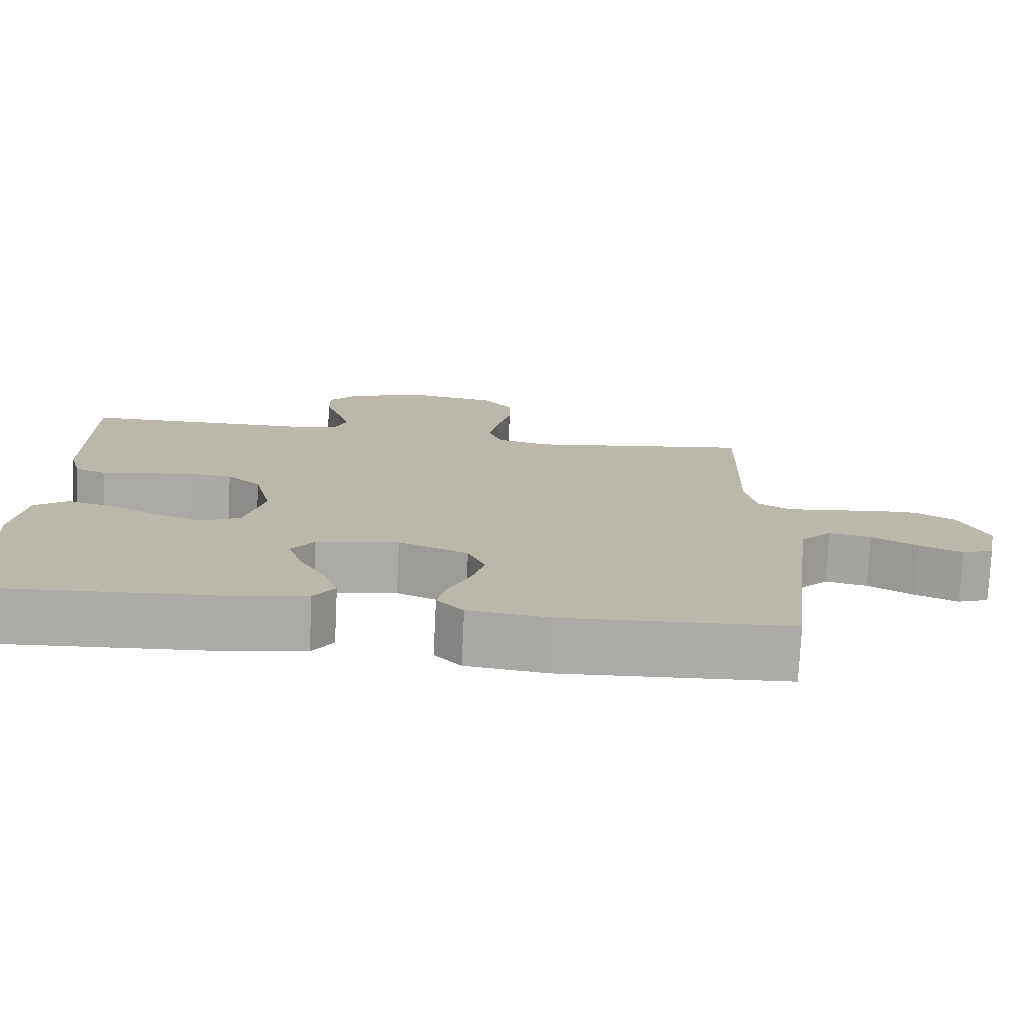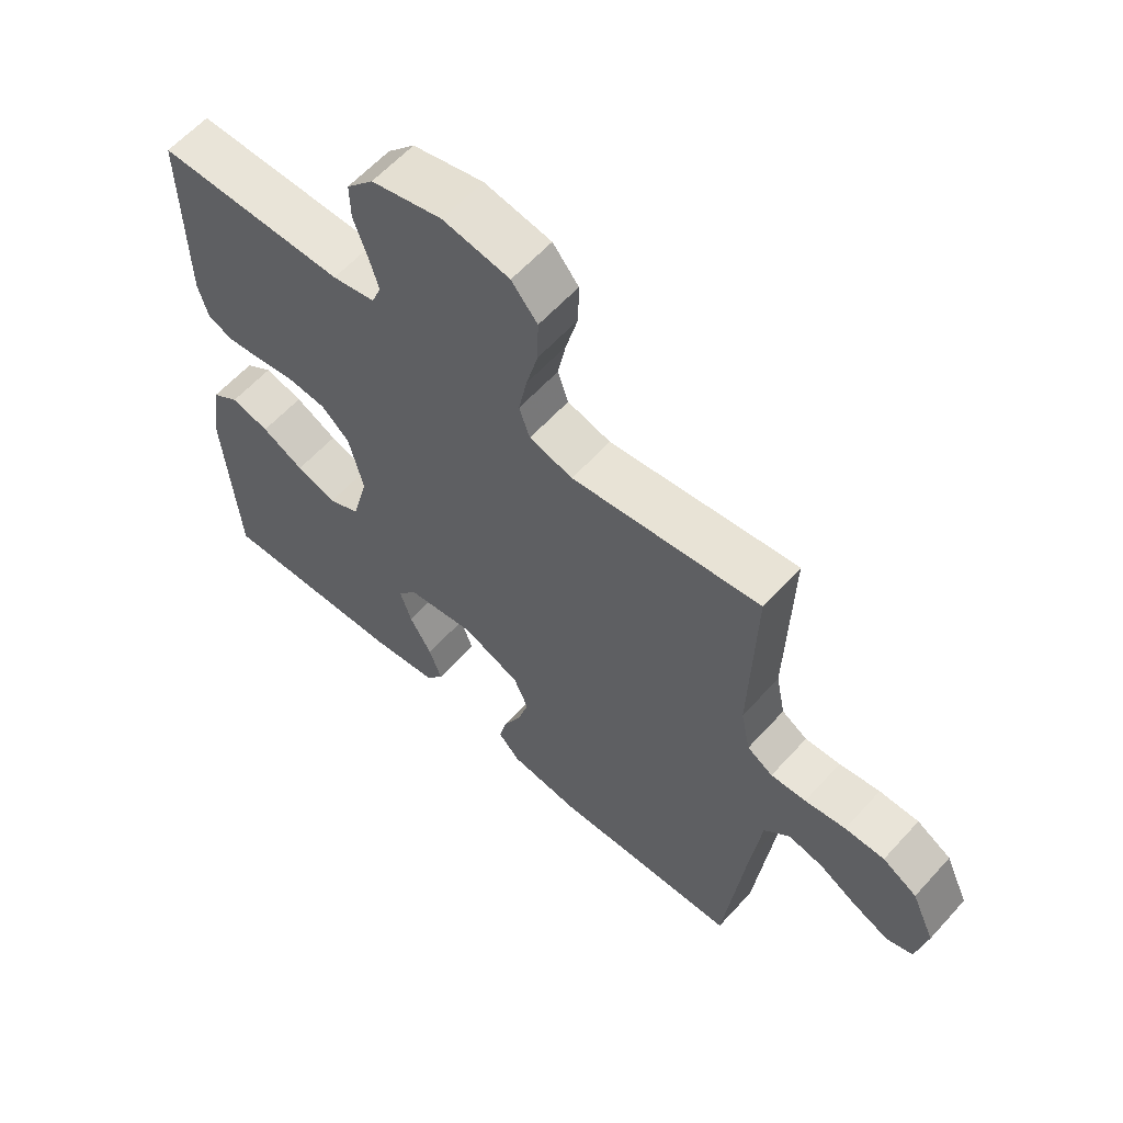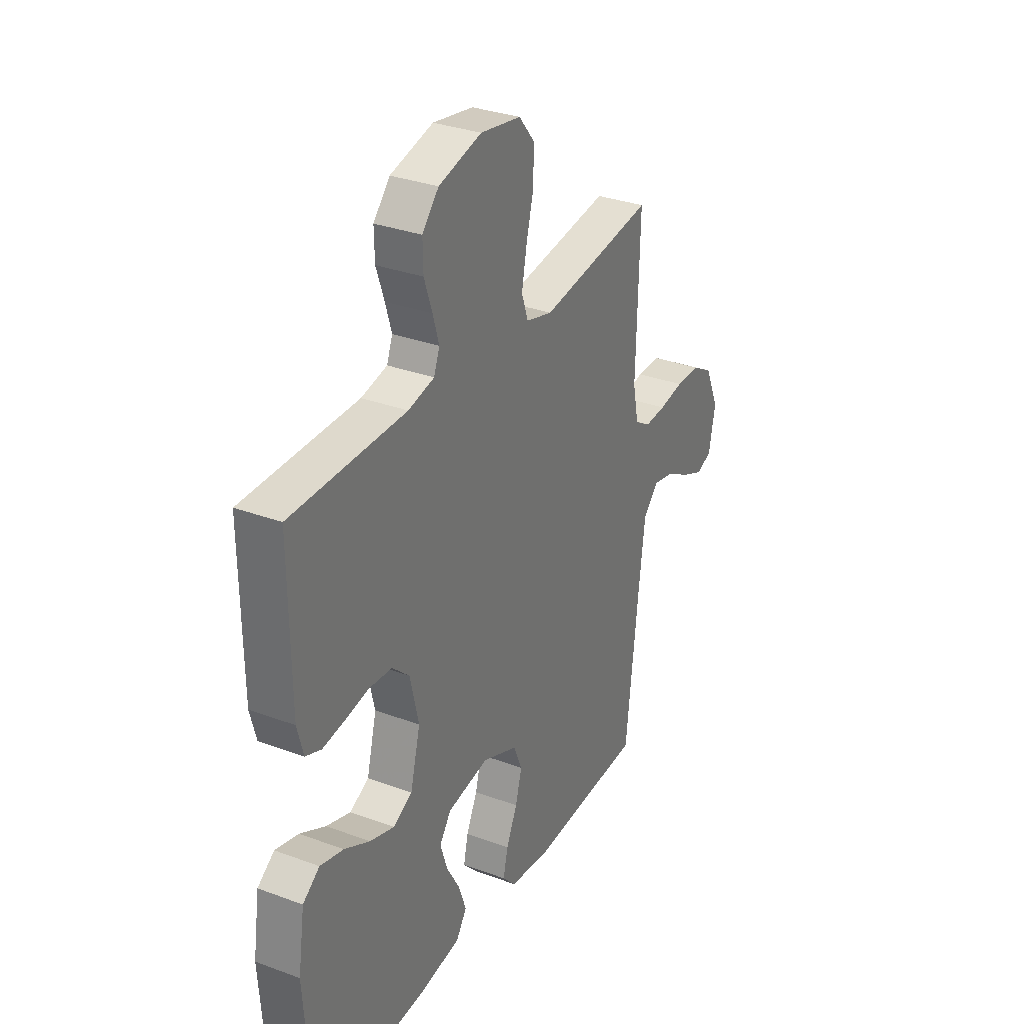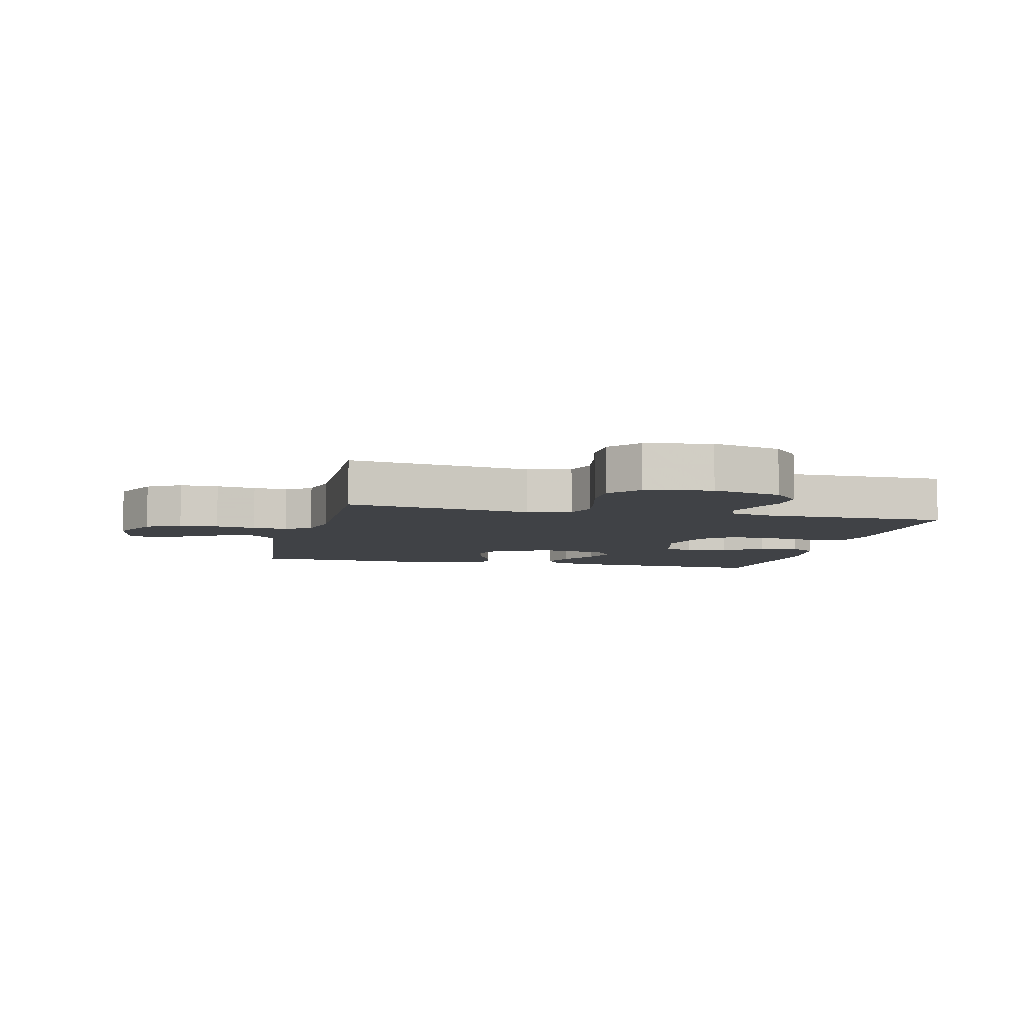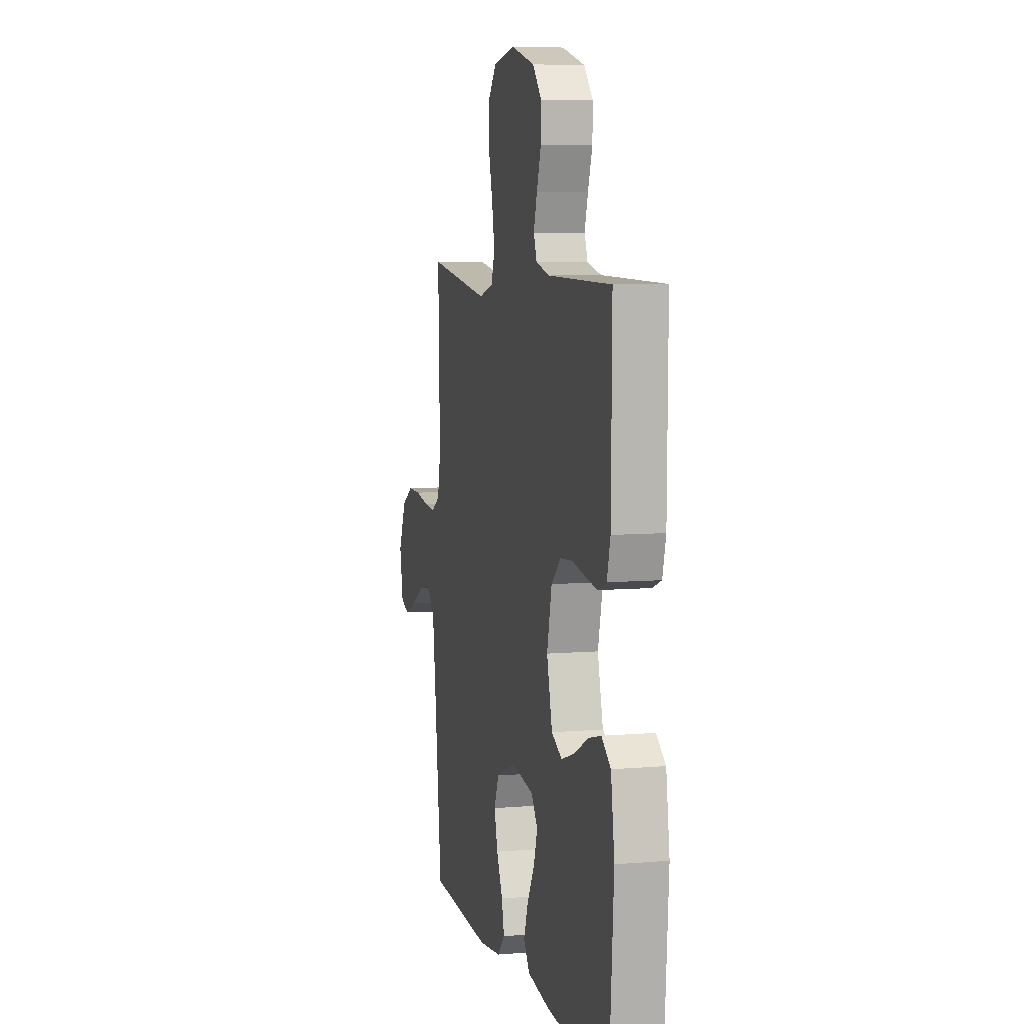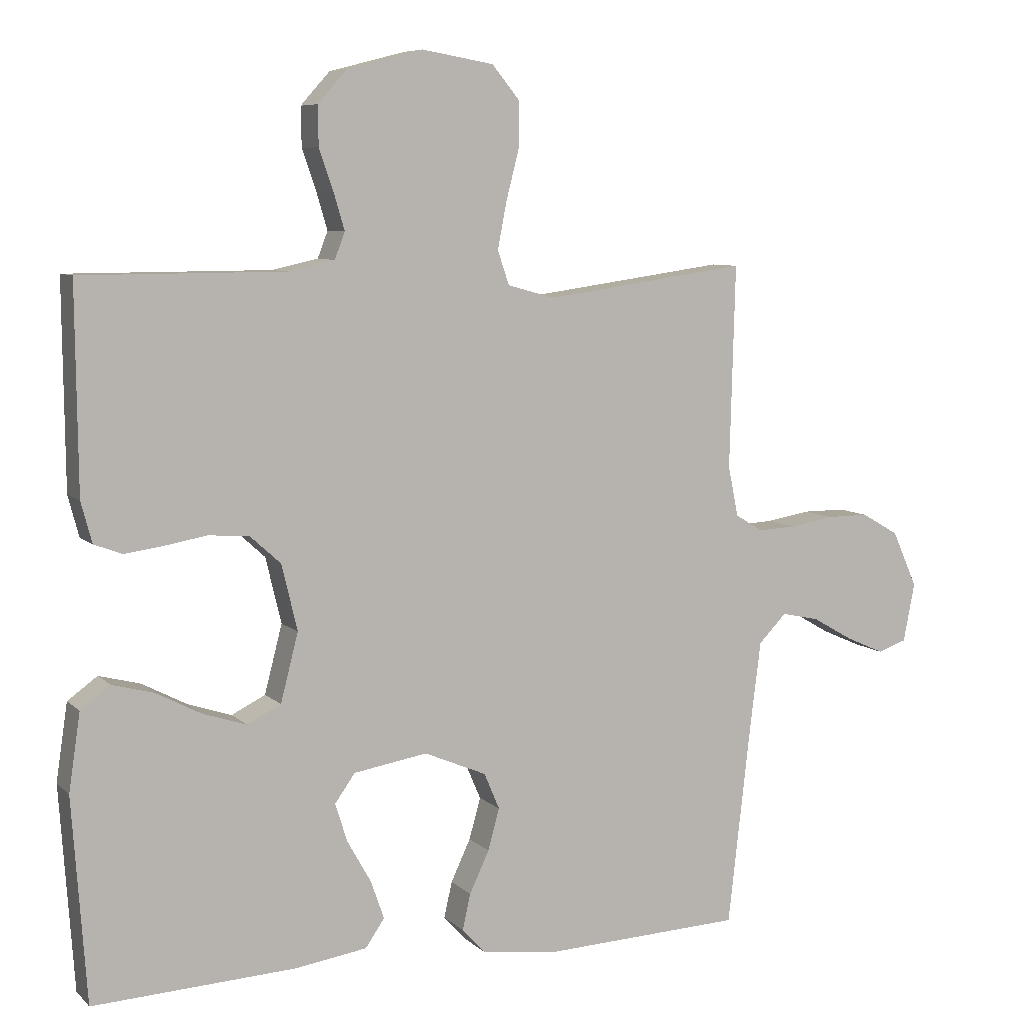
<metadata>
{"format":"obj","ext":"obj","renderer":"f3d","projection":"perspective","resolution":1024,"background":"white","views":[{"elev":-76.1,"azim":177.2,"up":"+Z"},{"elev":60.7,"azim":-138.0,"up":"+Z"},{"elev":31.8,"azim":117.6,"up":"+Z"},{"elev":-6.3,"azim":-13.4,"up":"+Y"},{"elev":7.3,"azim":76.4,"up":"+Z"},{"elev":7.4,"azim":155.9,"up":"+Z"}]}
</metadata>
<code>
v -0.5 0.07 -0.5
v -0.534 0.07 -0.2
v -0.55 0.07 -0.072
v -0.591 0.07 -0.03
v -0.647 0.07 -0.042
v -0.708 0.07 -0.077
v -0.765 0.07 -0.102
v -0.807 0.07 -0.087
v -0.824 0.07 0
v -0.787 0.07 0.083
v -0.732 0.07 0.115
v -0.669 0.07 0.115
v -0.604 0.07 0.104
v -0.548 0.07 0.101
v -0.507 0.07 0.126
v -0.492 0.07 0.2
v -0.5 0.07 0.5
v -0.2 0.07 0.458
v -0.131 0.07 0.477
v -0.114 0.07 0.527
v -0.127 0.07 0.595
v -0.146 0.07 0.669
v -0.147 0.07 0.737
v -0.106 0.07 0.787
v 0 0.07 0.805
v 0.112 0.07 0.776
v 0.155 0.07 0.728
v 0.154 0.07 0.67
v 0.133 0.07 0.609
v 0.117 0.07 0.555
v 0.132 0.07 0.516
v 0.2 0.07 0.501
v 0.5 0.07 0.5
v 0.497 0.07 0.2
v 0.481 0.07 0.14
v 0.44 0.07 0.124
v 0.383 0.07 0.132
v 0.32 0.07 0.143
v 0.26 0.07 0.138
v 0.215 0.07 0.097
v 0.192 0.07 0
v 0.218 0.07 -0.101
v 0.268 0.07 -0.126
v 0.332 0.07 -0.105
v 0.399 0.07 -0.07
v 0.46 0.07 -0.054
v 0.504 0.07 -0.086
v 0.521 0.07 -0.2
v 0.5 0.07 -0.5
v 0.2 0.07 -0.485
v 0.094 0.07 -0.469
v 0.066 0.07 -0.428
v 0.086 0.07 -0.371
v 0.121 0.07 -0.309
v 0.139 0.07 -0.252
v 0.109 0.07 -0.21
v 0 0.07 -0.192
v -0.092 0.07 -0.231
v -0.115 0.07 -0.285
v -0.098 0.07 -0.346
v -0.069 0.07 -0.408
v -0.057 0.07 -0.461
v -0.092 0.07 -0.499
v -0.2 0.07 -0.513
v -0.5 0 -0.5
v -0.534 0 -0.2
v -0.55 0 -0.072
v -0.591 0 -0.03
v -0.647 0 -0.042
v -0.708 0 -0.077
v -0.765 0 -0.102
v -0.807 0 -0.087
v -0.824 0 0
v -0.787 0 0.083
v -0.732 0 0.115
v -0.669 0 0.115
v -0.604 0 0.104
v -0.548 0 0.101
v -0.507 0 0.126
v -0.492 0 0.2
v -0.5 0 0.5
v -0.2 0 0.458
v -0.131 0 0.477
v -0.114 0 0.527
v -0.127 0 0.595
v -0.146 0 0.669
v -0.147 0 0.737
v -0.106 0 0.787
v 0 0 0.805
v 0.112 0 0.776
v 0.155 0 0.728
v 0.154 0 0.67
v 0.133 0 0.609
v 0.117 0 0.555
v 0.132 0 0.516
v 0.2 0 0.501
v 0.5 0 0.5
v 0.497 0 0.2
v 0.481 0 0.14
v 0.44 0 0.124
v 0.383 0 0.132
v 0.32 0 0.143
v 0.26 0 0.138
v 0.215 0 0.097
v 0.192 0 0
v 0.218 0 -0.101
v 0.268 0 -0.126
v 0.332 0 -0.105
v 0.399 0 -0.07
v 0.46 0 -0.054
v 0.504 0 -0.086
v 0.521 0 -0.2
v 0.5 0 -0.5
v 0.2 0 -0.485
v 0.094 0 -0.469
v 0.066 0 -0.428
v 0.086 0 -0.371
v 0.121 0 -0.309
v 0.139 0 -0.252
v 0.109 0 -0.21
v 0 0 -0.192
v -0.092 0 -0.231
v -0.115 0 -0.285
v -0.098 0 -0.346
v -0.069 0 -0.408
v -0.057 0 -0.461
v -0.092 0 -0.499
v -0.2 0 -0.513
f 64 1 2
f 63 64 2
f 62 63 2
f 61 62 2
f 60 61 2
f 59 60 2 3
f 58 59 3 4
f 57 58 4
f 56 57 4
f 52 53 54
f 51 52 54
f 50 51 54
f 49 50 54
f 48 49 54
f 47 48 54
f 46 47 54
f 45 46 54
f 44 45 54
f 43 44 54 55
f 42 43 55 56
f 36 37 38
f 35 36 38
f 34 35 38
f 33 34 38
f 32 33 38
f 31 32 38 39
f 30 31 39 40
f 27 28 29
f 26 27 29
f 25 26 29
f 24 25 29
f 23 24 29
f 22 23 29
f 21 22 29
f 20 21 29 30
f 30 40 41
f 20 30 41
f 19 20 41
f 16 17 18
f 41 42 56
f 19 41 56
f 18 19 56
f 16 18 56
f 15 16 56
f 11 12 13
f 10 11 13
f 9 10 13
f 8 9 13
f 7 8 13
f 6 7 13
f 5 6 13
f 14 15 56 4
f 4 5 13 14
f 66 65 128
f 66 128 127
f 66 127 126
f 66 126 125
f 66 125 124
f 67 66 124 123
f 68 67 123 122
f 68 122 121
f 68 121 120
f 118 117 116
f 118 116 115
f 118 115 114
f 118 114 113
f 118 113 112
f 118 112 111
f 118 111 110
f 118 110 109
f 118 109 108
f 119 118 108 107
f 120 119 107 106
f 102 101 100
f 102 100 99
f 102 99 98
f 102 98 97
f 102 97 96
f 103 102 96 95
f 104 103 95 94
f 93 92 91
f 93 91 90
f 93 90 89
f 93 89 88
f 93 88 87
f 93 87 86
f 93 86 85
f 94 93 85 84
f 105 104 94
f 105 94 84
f 105 84 83
f 82 81 80
f 120 106 105
f 120 105 83
f 120 83 82
f 120 82 80
f 120 80 79
f 77 76 75
f 77 75 74
f 77 74 73
f 77 73 72
f 77 72 71
f 77 71 70
f 77 70 69
f 68 120 79 78
f 78 77 69 68
f 1 65 66 2
f 2 66 67 3
f 3 67 68 4
f 4 68 69 5
f 5 69 70 6
f 6 70 71 7
f 7 71 72 8
f 8 72 73 9
f 9 73 74 10
f 10 74 75 11
f 11 75 76 12
f 12 76 77 13
f 13 77 78 14
f 14 78 79 15
f 15 79 80 16
f 16 80 81 17
f 17 81 82 18
f 18 82 83 19
f 19 83 84 20
f 20 84 85 21
f 21 85 86 22
f 22 86 87 23
f 23 87 88 24
f 24 88 89 25
f 25 89 90 26
f 26 90 91 27
f 27 91 92 28
f 28 92 93 29
f 29 93 94 30
f 30 94 95 31
f 31 95 96 32
f 32 96 97 33
f 33 97 98 34
f 34 98 99 35
f 35 99 100 36
f 36 100 101 37
f 37 101 102 38
f 38 102 103 39
f 39 103 104 40
f 40 104 105 41
f 41 105 106 42
f 42 106 107 43
f 43 107 108 44
f 44 108 109 45
f 45 109 110 46
f 46 110 111 47
f 47 111 112 48
f 48 112 113 49
f 49 113 114 50
f 50 114 115 51
f 51 115 116 52
f 52 116 117 53
f 53 117 118 54
f 54 118 119 55
f 55 119 120 56
f 56 120 121 57
f 57 121 122 58
f 58 122 123 59
f 59 123 124 60
f 60 124 125 61
f 61 125 126 62
f 62 126 127 63
f 63 127 128 64
f 64 128 65 1

</code>
